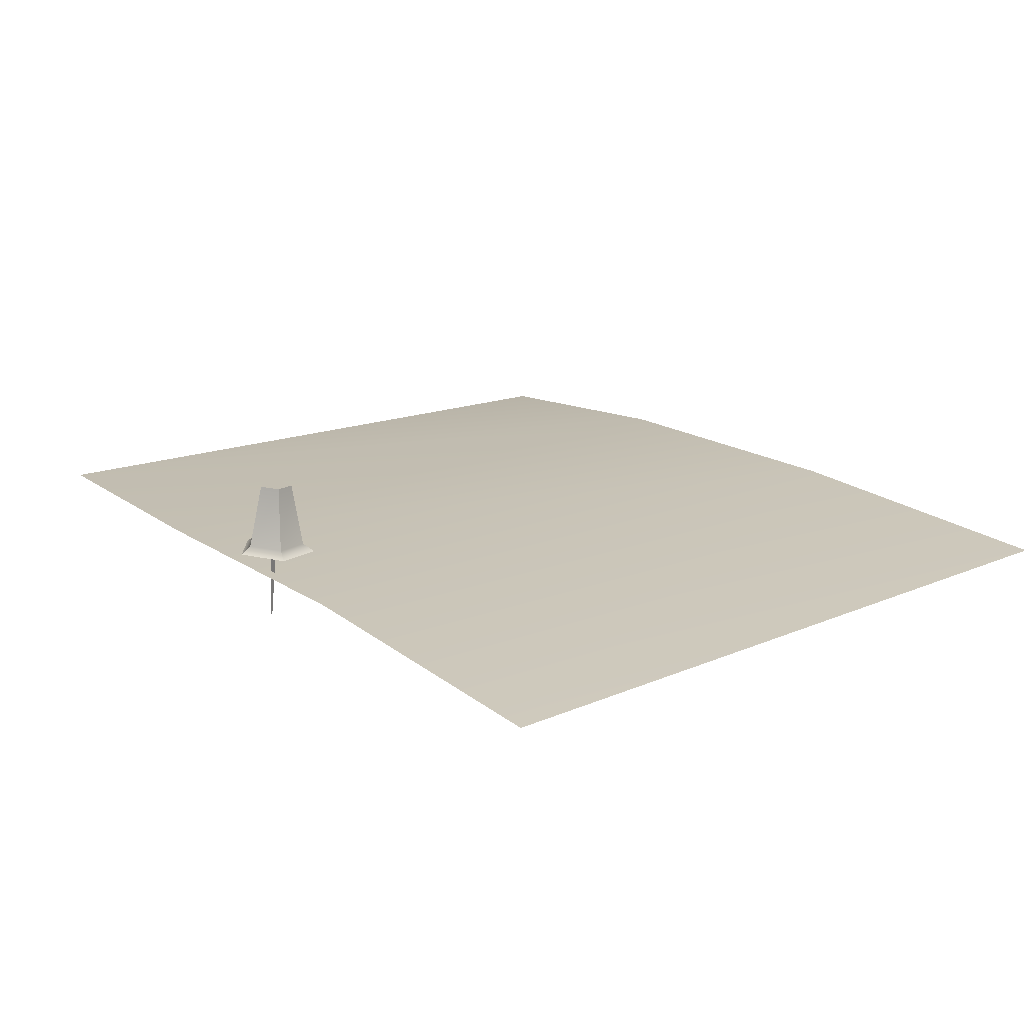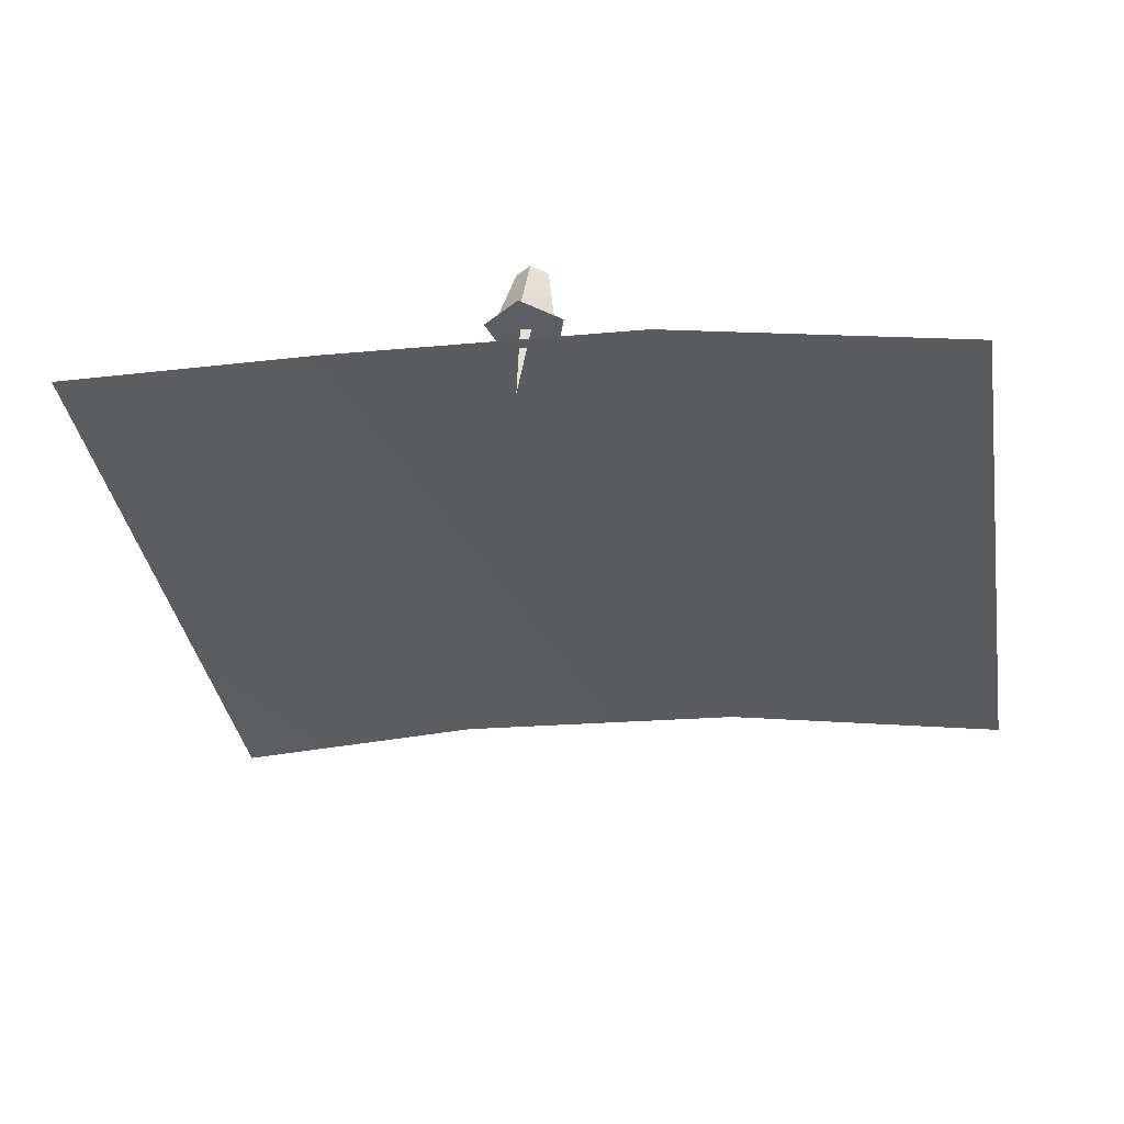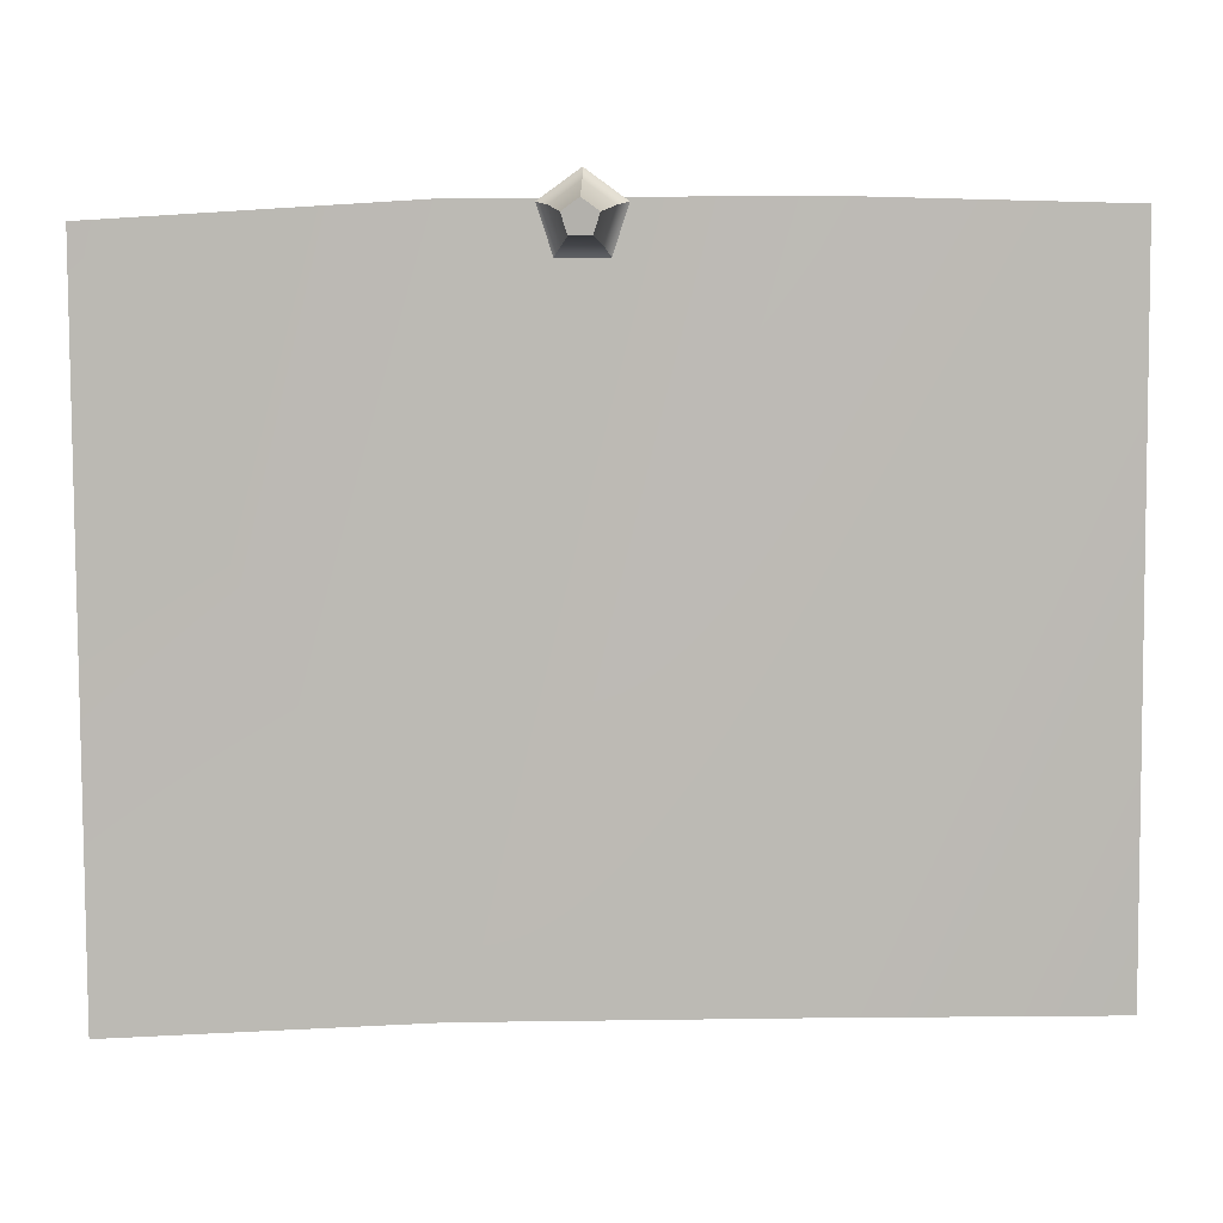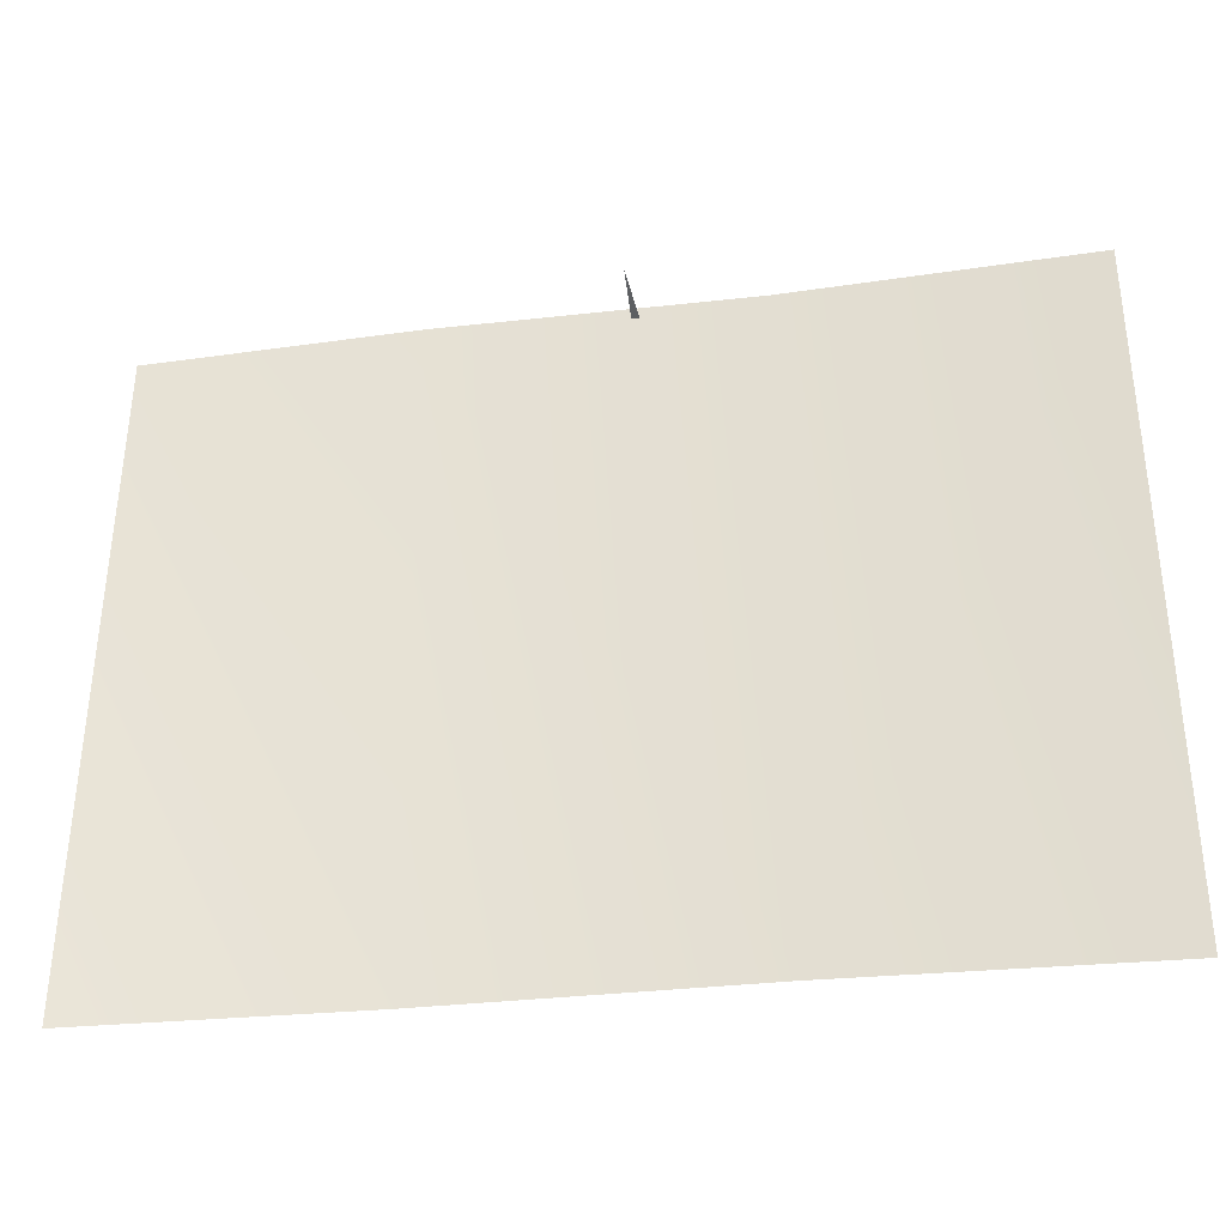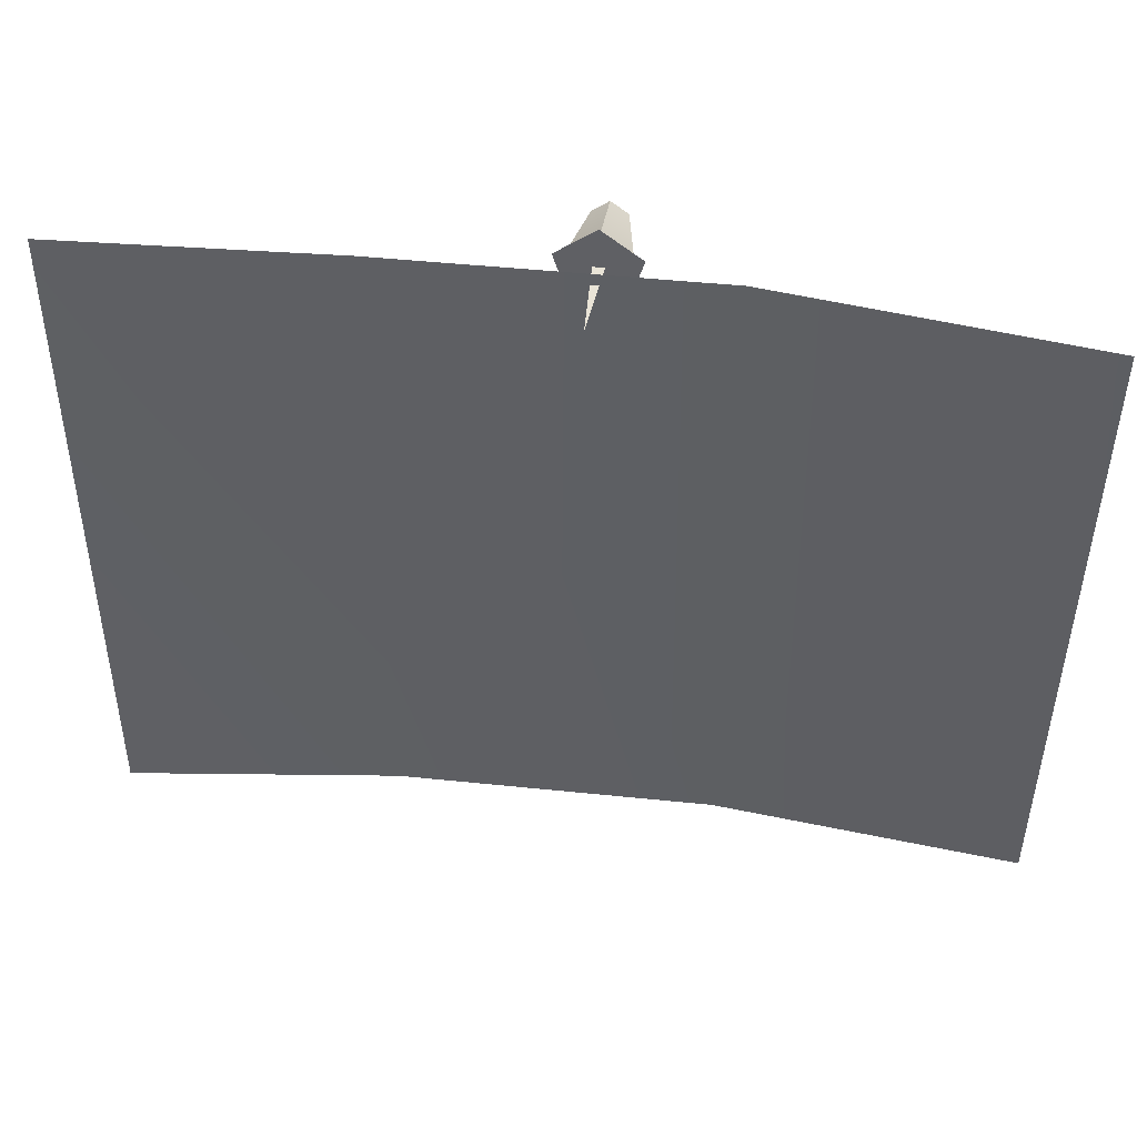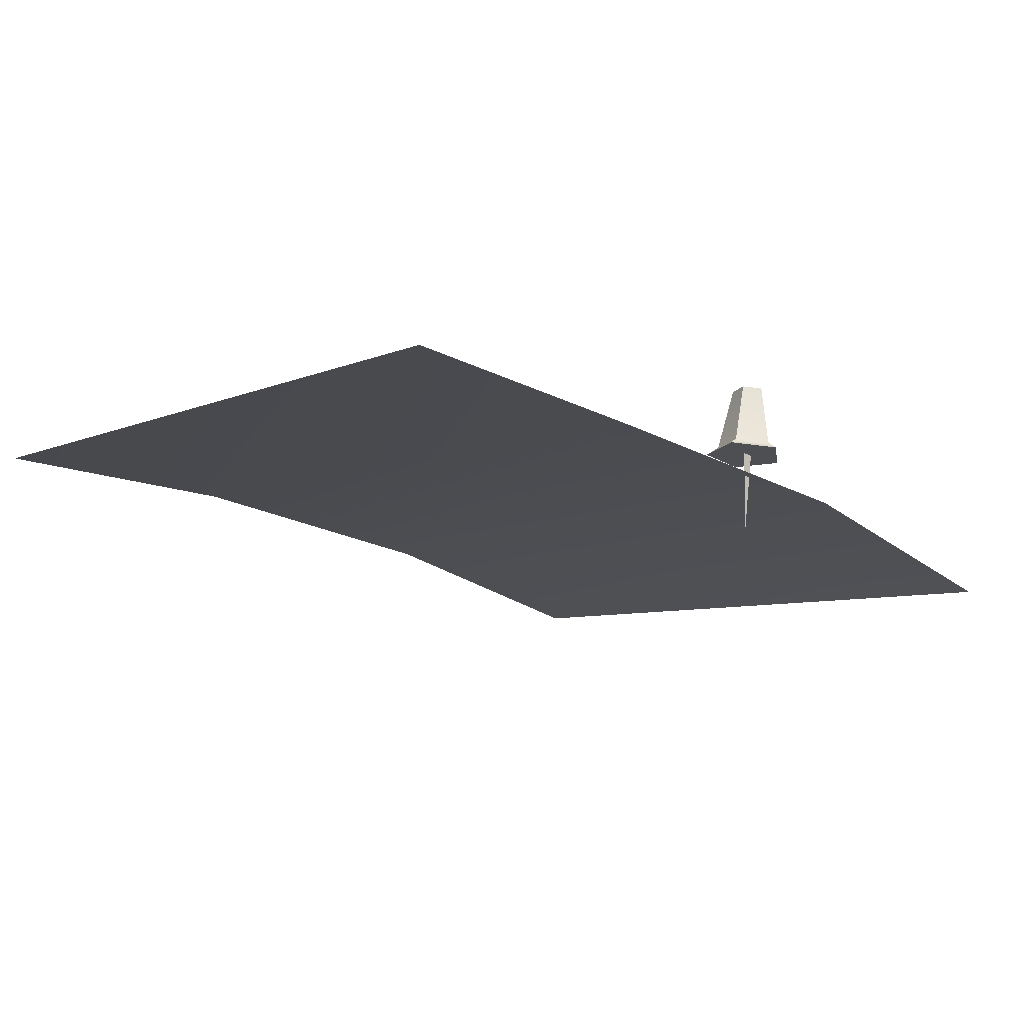
<metadata>
{"format":"obj","ext":"obj","renderer":"f3d","projection":"perspective","resolution":1024,"background":"white","views":[{"elev":12.3,"azim":-126.5,"up":"+Z"},{"elev":-40.6,"azim":-169.9,"up":"+Z"},{"elev":10.9,"azim":-4.5,"up":"+Y"},{"elev":-39.6,"azim":-175.5,"up":"+Y"},{"elev":43.2,"azim":-177.1,"up":"+Y"},{"elev":-14.3,"azim":135.7,"up":"+Z"}]}
</metadata>
<code>
g default
v -1.07 0.771 -0.1884
v 1.068 0.8077 0.02768
v 1.077 -0.8399 0.1098
v -1.067 -0.8816 -0.03252
v 0.4178 0.8239 -0.01815
v 0.4223 -0.8237 0.119
v -0.3408 0.8177 -0.06802
v -0.3364 -0.8299 0.06912
v -0.07722 0.792 0.0734
v -0.04317 0.792 0.07662
v -0.03503 0.792 -0.1917
v -0.03165 0.8026 0.1854
v -0.04623 0.7576 0.184
v -0.09342 0.7576 0.1795
v -0.108 0.8026 0.1782
v -0.06983 0.8305 0.1818
v 0.03782 0.8147 0.02111
v 0.002806 0.7065 0.0178
v -0.1105 0.7065 0.007112
v -0.1455 0.8147 0.003808
v -0.05385 0.8816 0.01246
v 0.01128 0.8091 0.0373
v -0.01426 0.7302 0.0349
v -0.09693 0.7302 0.02709
v -0.1225 0.8091 0.02468
v -0.0556 0.8579 0.03099
g paper:polySurface1
f 5 6 2
f 2 6 3
f 7 8 5
f 5 8 6
f 4 8 1
f 1 8 7
f 11 9 10
f 22 23 17
f 17 23 18
f 23 24 18
f 18 24 19
f 25 20 24
f 24 20 19
f 26 21 25
f 25 21 20
f 26 22 21
f 21 22 17
f 13 12 14
f 14 12 15
f 17 20 21
f 12 13 22
f 22 13 23
f 13 14 23
f 23 14 24
f 15 25 14
f 14 25 24
f 16 26 15
f 15 26 25
f 16 12 26
f 26 12 22
f 15 12 16
f 19 20 18
f 18 20 17

</code>
